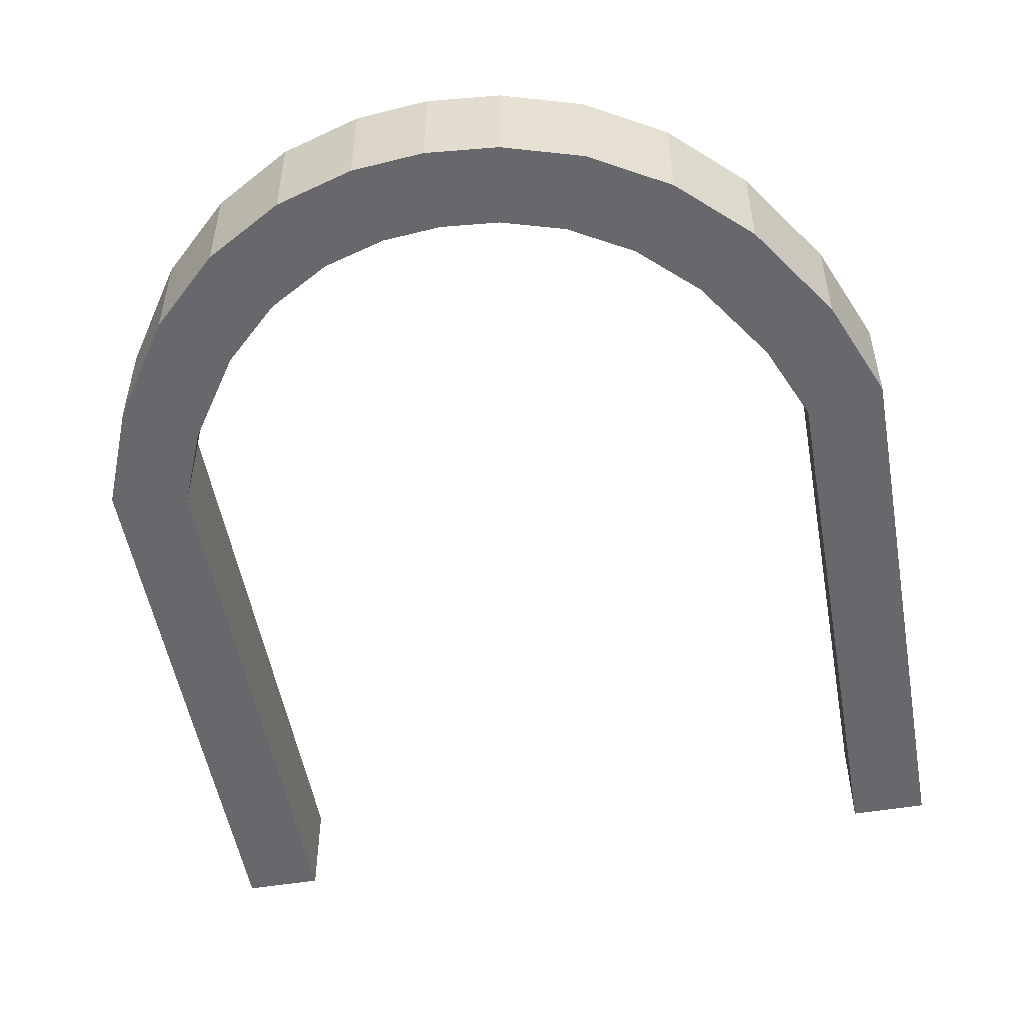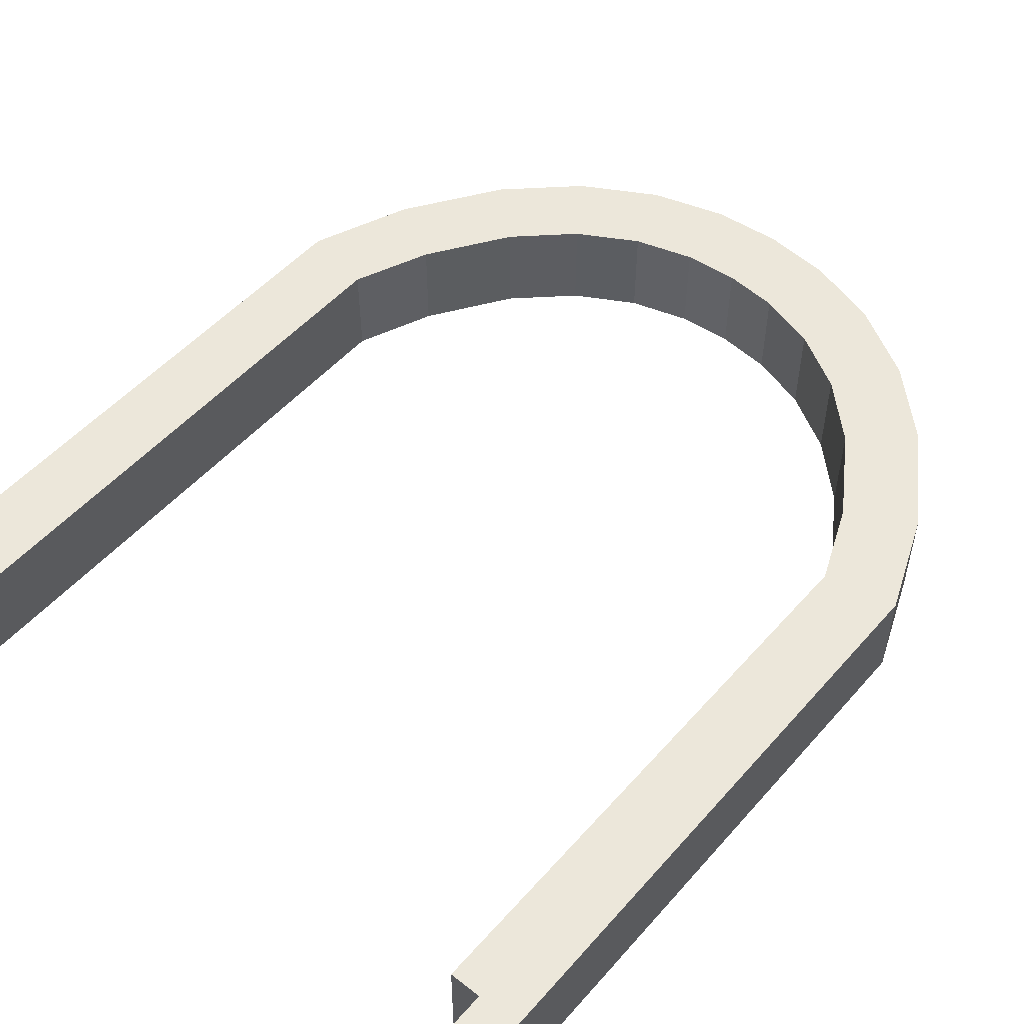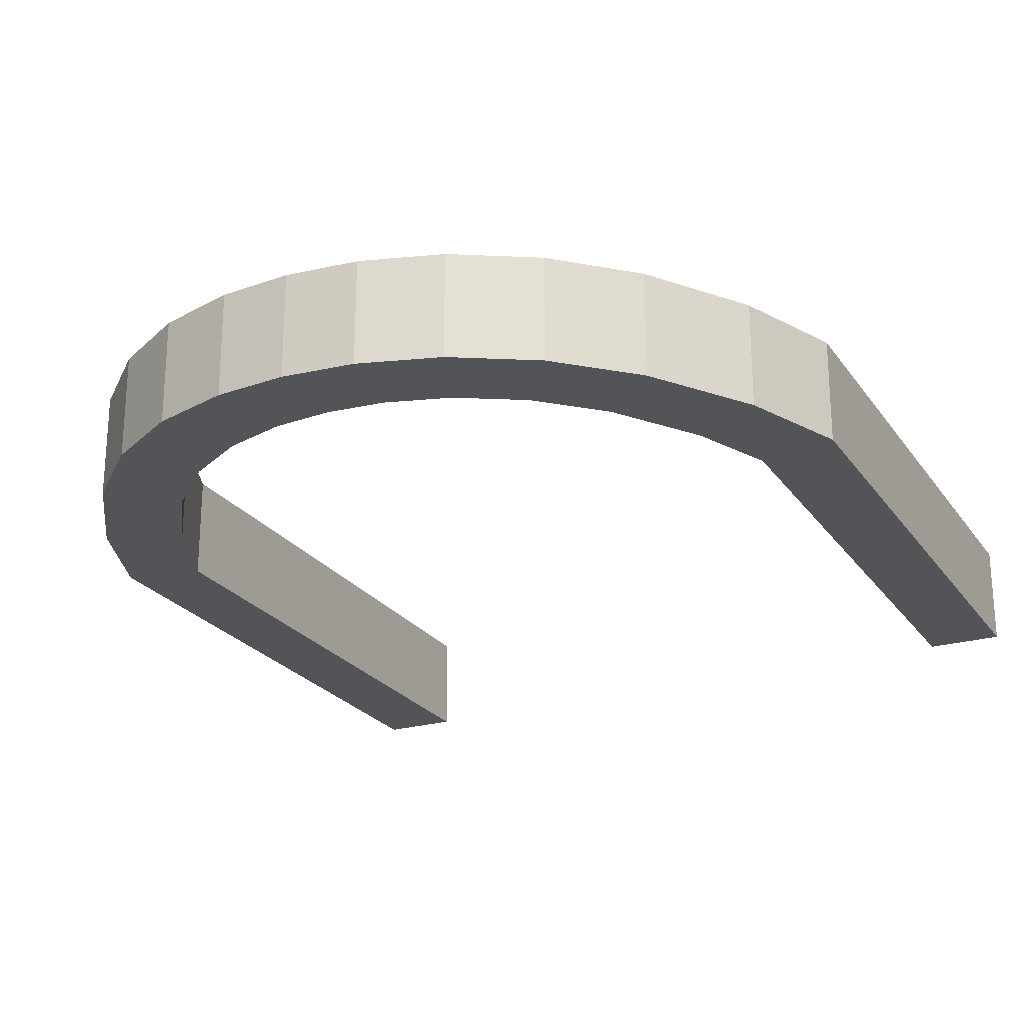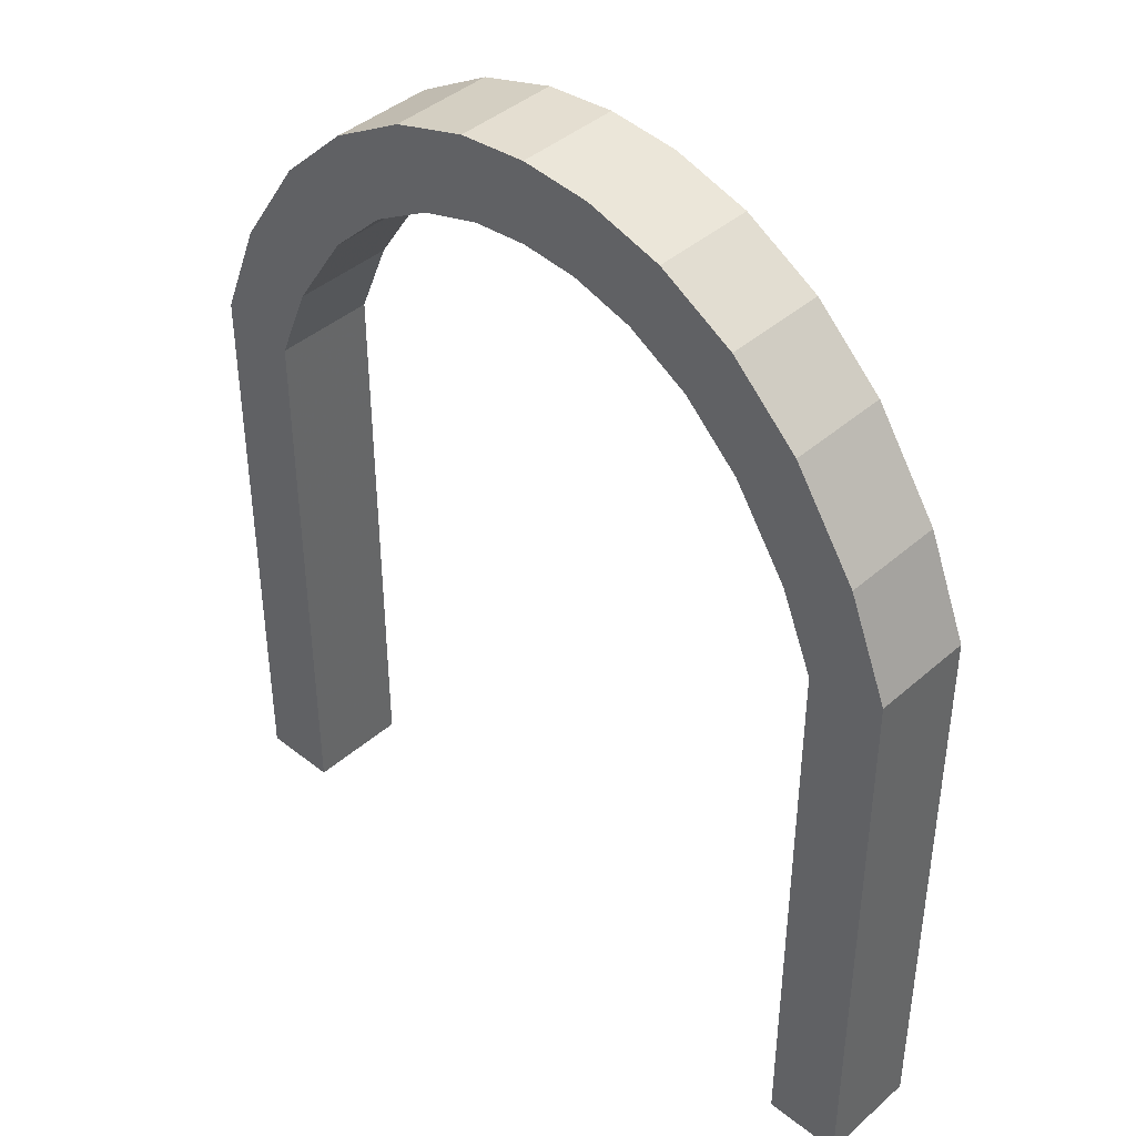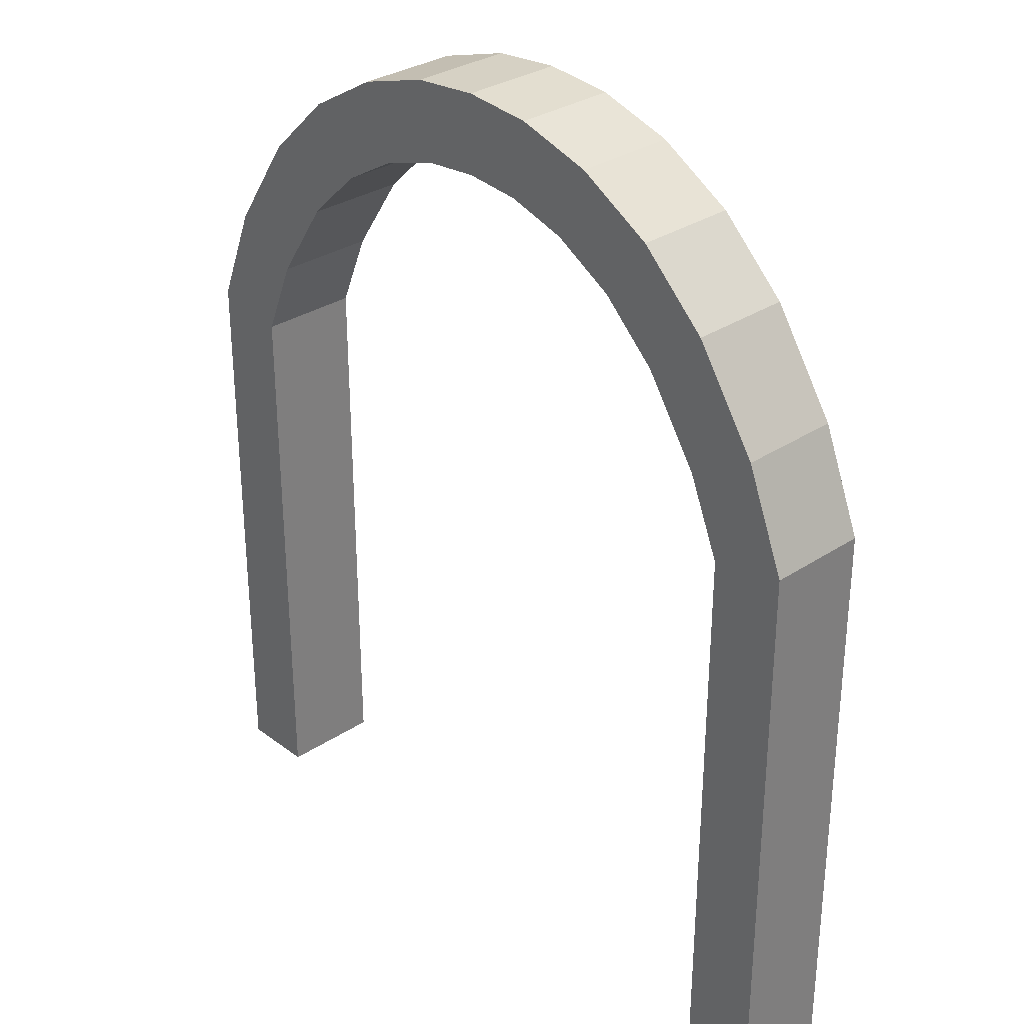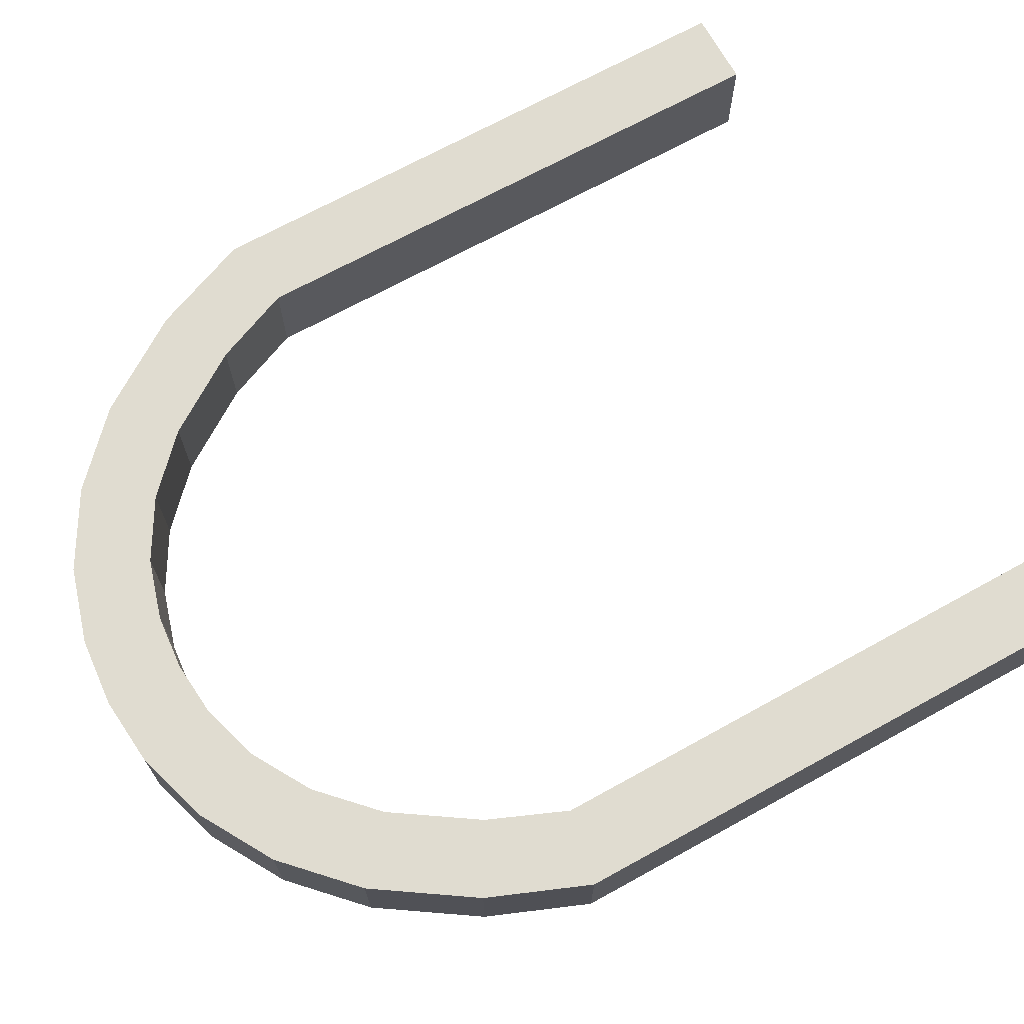
<metadata>
{"format":"obj","ext":"obj","renderer":"f3d","projection":"perspective","resolution":1024,"background":"white","views":[{"elev":-52.3,"azim":-169.9,"up":"+Z"},{"elev":52.2,"azim":40.1,"up":"+Z"},{"elev":-23.5,"azim":-154.0,"up":"+Z"},{"elev":41.8,"azim":-136.4,"up":"+Y"},{"elev":31.3,"azim":-133.2,"up":"+Y"},{"elev":69.6,"azim":-118.9,"up":"+Z"}]}
</metadata>
<code>
g DoorFrame ColliderMesh
v 179.9 -0.000267 22.46
v 145.1 -0.000248 22.46
v 145.1 -0.000248 -24.05
v 179.9 -0.000267 -24.05
v 179.6 240.8 22.46
v 145.4 240.8 22.46
v 145.4 240.8 -24.05
v 179.6 240.8 -24.05
v -179.9 -0.000267 22.46
v -145.1 -0.000248 22.46
v -145.1 -0.000248 -24.05
v -179.9 -0.000267 -24.05
v -179.6 240.8 22.46
v -145.4 240.8 22.46
v -145.4 240.8 -24.05
v -179.6 240.8 -24.05
f 2 1 5
f 3 2 6
f 4 3 7
f 4 8 5
f 10 14 13
f 11 15 14
f 12 16 15
f 13 16 12
f 6 2 5
f 7 3 6
f 8 4 7
f 1 4 5
f 9 10 13
f 10 11 14
f 11 12 15
f 9 13 12
g DoorFrame StoneFrame
v 179.9 -0.000267 22.46
v 145.1 -0.000248 22.46
v 145.1 -0.000248 -24.05
v 179.9 -0.000267 -24.05
v 179.5 267.9 22.46
v 145.4 260.7 22.46
v 145.4 260.7 -24.05
v 179.5 267.9 -24.05
v 161 313.9 22.46
v 130.5 296.6 22.46
v 130.5 296.6 -24.05
v 161 313.9 -24.05
v 131.9 357.8 22.46
v 105.6 334.2 22.46
v 105.6 334.2 -24.05
v 131.9 357.8 -24.05
v 100.8 387.5 22.46
v 80.28 358.4 22.46
v 80.28 358.4 -24.05
v 100.8 387.5 -24.05
v 66.29 407.6 22.46
v 52.8 374.4 22.46
v 52.8 374.4 -24.05
v 66.29 407.6 -24.05
v 31.67 418.1 22.46
v 25.31 382.6 22.46
v 25.31 382.6 -24.05
v 31.67 418.1 -24.05
v 0 420.9 22.46
v 0 384.8 22.46
v 0 384.8 -24.05
v 0 420.9 -24.05
v 179.6 240.8 22.46
v 145.4 240.8 22.46
v 145.4 240.8 -24.05
v 179.6 240.8 -24.05
v -179.9 -0.000267 22.46
v -145.1 -0.000248 22.46
v -145.1 -0.000248 -24.05
v -179.9 -0.000267 -24.05
v -179.5 267.9 22.46
v -145.4 260.7 22.46
v -145.4 260.7 -24.05
v -179.5 267.9 -24.05
v -161 313.9 22.46
v -130.5 296.6 22.46
v -130.5 296.6 -24.05
v -161 313.9 -24.05
v -131.9 357.8 22.46
v -105.6 334.2 22.46
v -105.6 334.2 -24.05
v -131.9 357.8 -24.05
v -100.8 387.5 22.46
v -80.28 358.4 22.46
v -80.28 358.4 -24.05
v -100.8 387.5 -24.05
v -66.29 407.6 22.46
v -52.8 374.4 22.46
v -52.8 374.4 -24.05
v -66.29 407.6 -24.05
v -31.67 418.1 22.46
v -25.31 382.6 22.46
v -25.31 382.6 -24.05
v -31.67 418.1 -24.05
v 0 420.9 22.46
v 0 384.8 22.46
v 0 384.8 -24.05
v 0 420.9 -24.05
v -179.6 240.8 22.46
v -145.4 240.8 22.46
v -145.4 240.8 -24.05
v -179.6 240.8 -24.05
f 21 22 50
f 22 23 51
f 23 24 52
f 43 39 38
f 26 22 21
f 27 23 22
f 28 24 23
f 44 40 39
f 30 26 25
f 31 27 26
f 32 28 27
f 46 42 41
f 34 30 29
f 35 31 30
f 36 32 31
f 47 43 42
f 38 34 33
f 39 35 34
f 40 36 35
f 48 44 43
f 42 38 37
f 18 17 49
f 19 18 50
f 20 19 51
f 20 52 49
f 24 21 49
f 28 25 21
f 32 29 25
f 36 33 29
f 40 37 33
f 44 41 37
f 41 44 48
f 57 85 86
f 58 86 87
f 59 87 88
f 79 78 74
f 62 61 57
f 63 62 58
f 64 63 59
f 80 79 75
f 66 65 61
f 67 66 62
f 68 67 63
f 82 81 77
f 70 69 65
f 71 70 66
f 72 71 67
f 83 82 78
f 74 73 69
f 75 74 70
f 76 75 71
f 84 83 79
f 78 77 73
f 54 86 85
f 55 87 86
f 56 88 87
f 85 88 56
f 60 88 85
f 64 60 57
f 68 64 61
f 72 68 65
f 76 72 69
f 80 76 73
f 77 81 84
f 49 21 50
f 50 22 51
f 51 23 52
f 42 43 38
f 25 26 21
f 26 27 22
f 27 28 23
f 43 44 39
f 29 30 25
f 30 31 26
f 31 32 27
f 45 46 41
f 33 34 29
f 34 35 30
f 35 36 31
f 46 47 42
f 37 38 33
f 38 39 34
f 39 40 35
f 47 48 43
f 41 42 37
f 50 18 49
f 51 19 50
f 52 20 51
f 17 20 49
f 52 24 49
f 24 28 21
f 28 32 25
f 32 36 29
f 36 40 33
f 40 44 37
f 45 41 48
f 58 57 86
f 59 58 87
f 60 59 88
f 75 79 74
f 58 62 57
f 59 63 58
f 60 64 59
f 76 80 75
f 62 66 61
f 63 67 62
f 64 68 63
f 78 82 77
f 66 70 65
f 67 71 66
f 68 72 67
f 79 83 78
f 70 74 69
f 71 75 70
f 72 76 71
f 80 84 79
f 74 78 73
f 53 54 85
f 54 55 86
f 55 56 87
f 53 85 56
f 57 60 85
f 61 64 57
f 65 68 61
f 69 72 65
f 73 76 69
f 77 80 73
f 80 77 84

</code>
